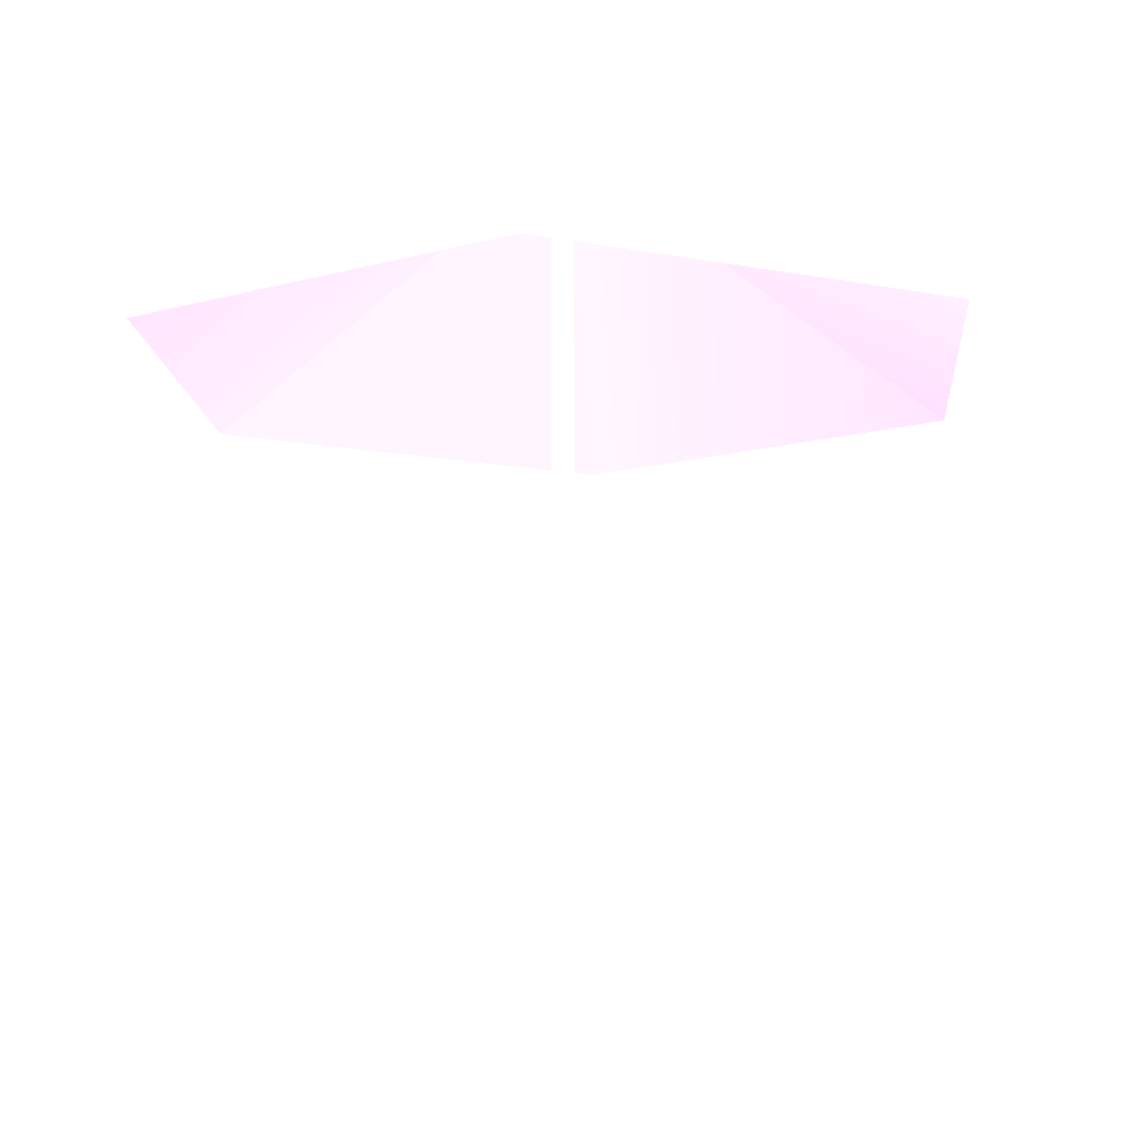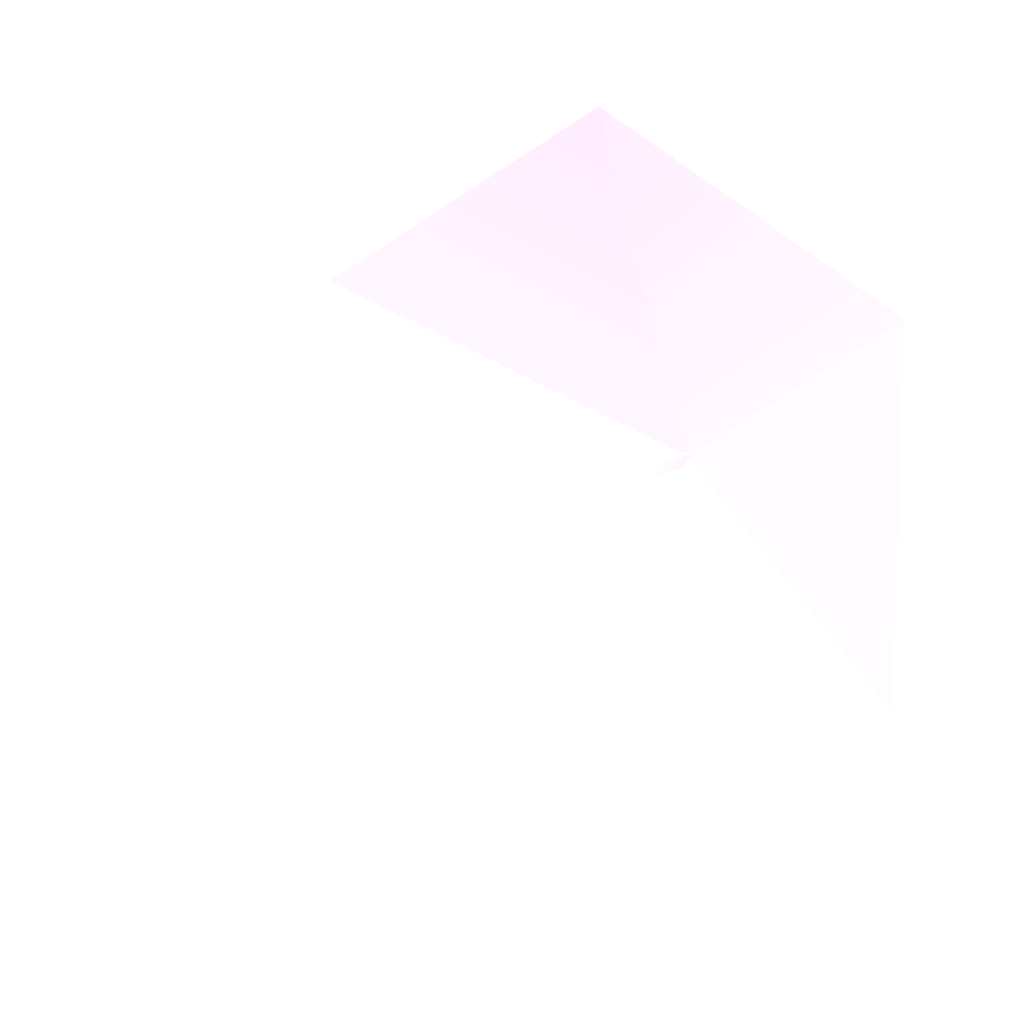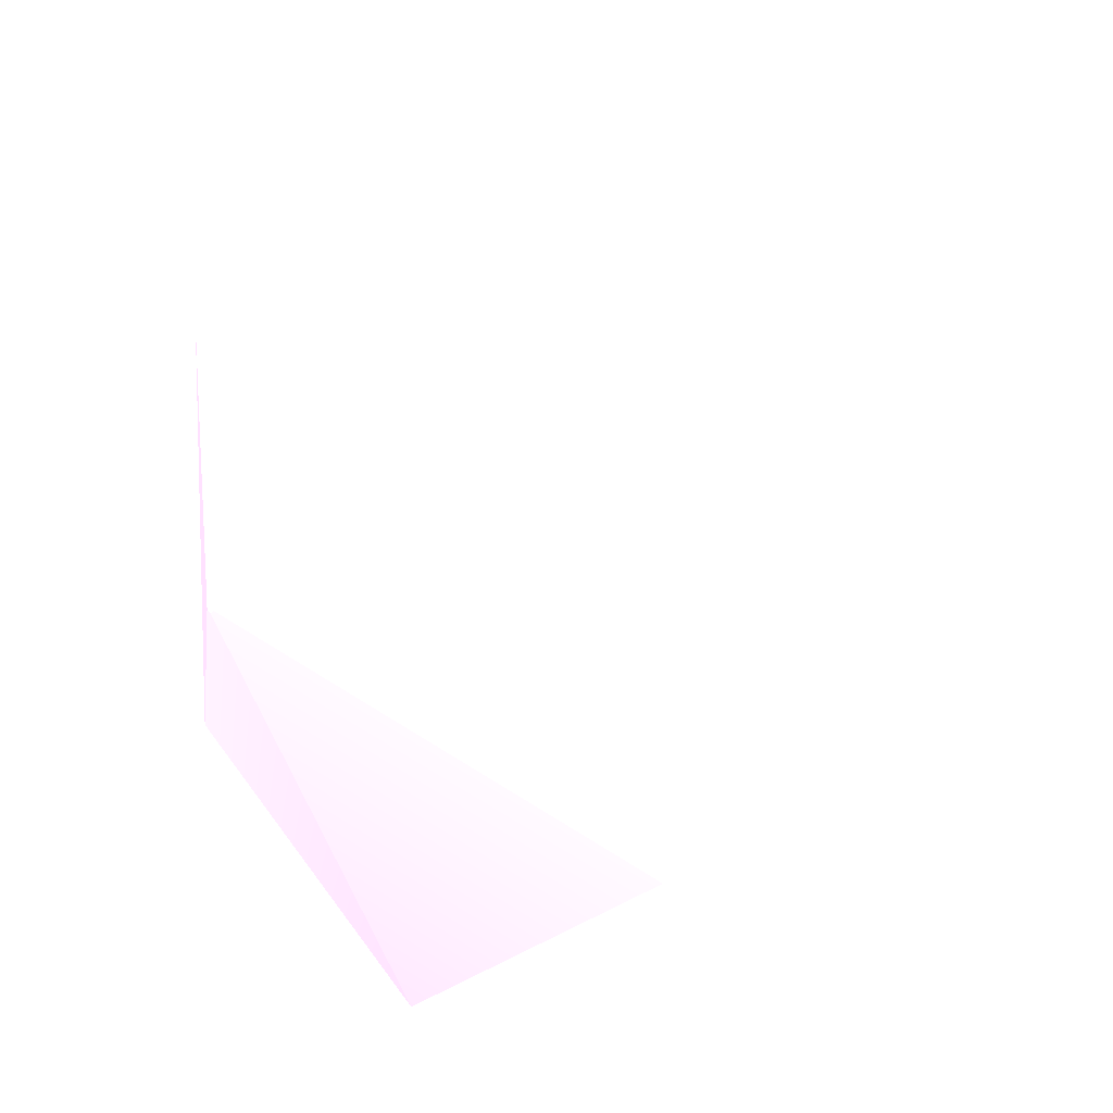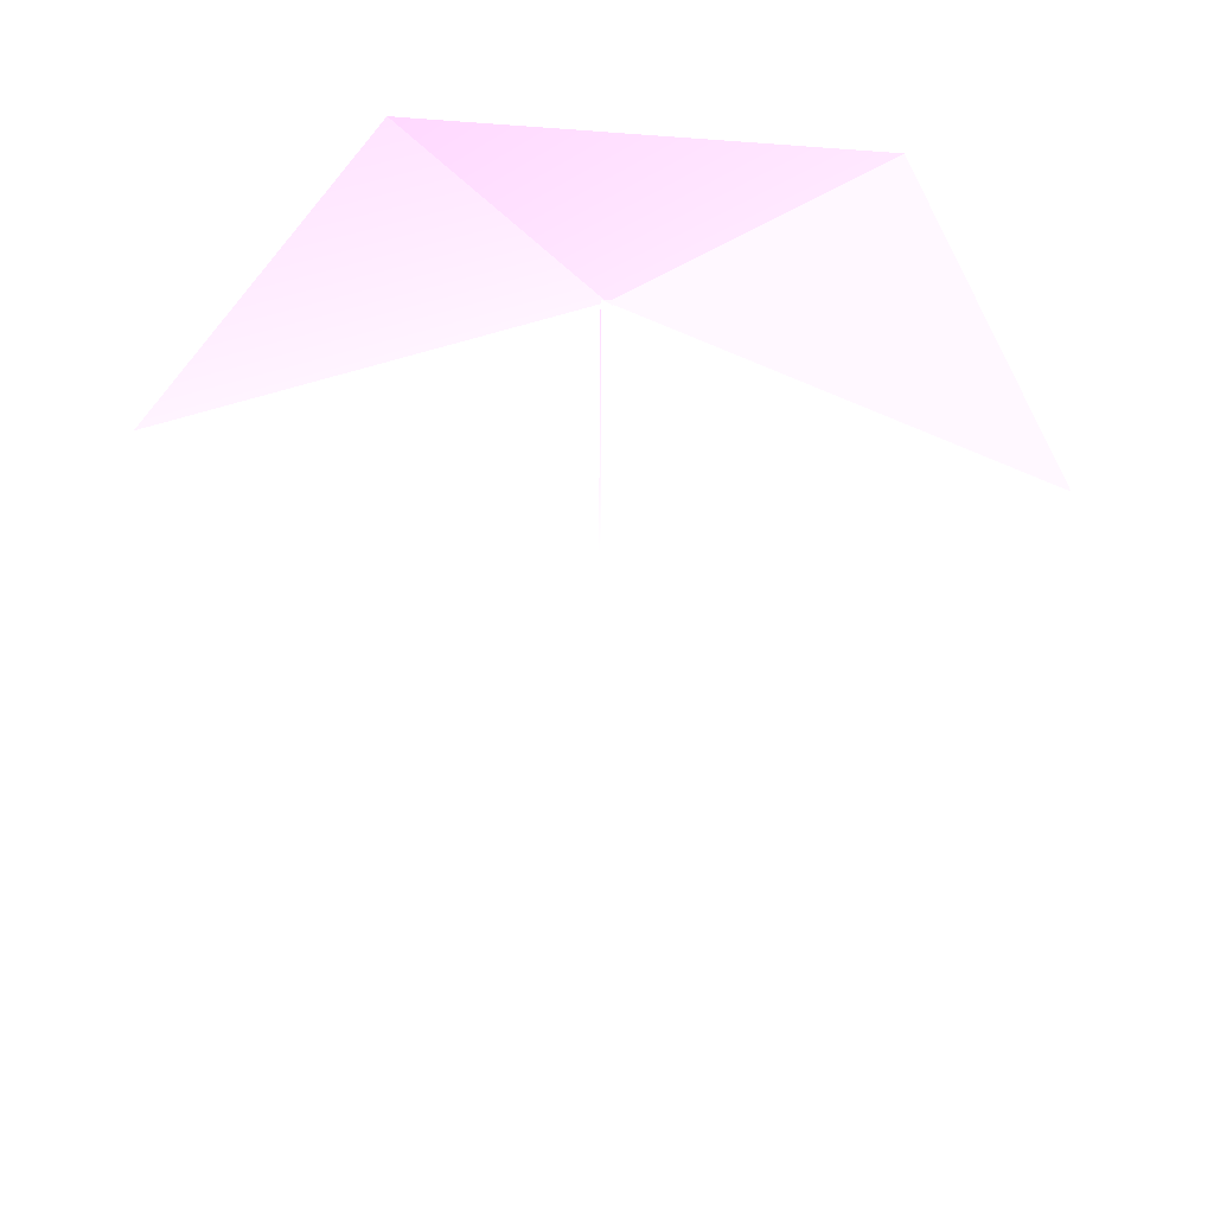
<metadata>
{"format":"obj","ext":"obj","renderer":"f3d","projection":"perspective","resolution":1024,"background":"white","views":[{"elev":-11.4,"azim":64.5,"up":"+Y"},{"elev":11.3,"azim":31.7,"up":"+Z"},{"elev":10.2,"azim":-129.2,"up":"+Z"},{"elev":-44.0,"azim":-155.1,"up":"+Y"}]}
</metadata>
<code>
o Cone
v 0 47.85 -35.12 0.9843 0.6589 0.9882
v 0 65.85 -0.5133 1 0.7059 0.9843
v 30.42 47.85 -17.56 1 0.7059 0.9843
v 0.4446 65.85 -0.2567 1 0.7059 0.9843
v 30.42 47.85 17.56 1 0.7059 0.9804
v 0.4446 65.85 0.2567 1 0.7059 0.9843
v 0 47.85 35.12 0.9921 0.6745 0.9882
v 0 65.85 0.5133 1 0.7059 0.9843
v -30.42 47.85 17.56 1 0.7059 0.9843
v -0.4446 65.85 0.2567 1 0.7059 0.9843
v -30.42 47.85 -17.56 1 0.7059 0.9804
v -0.4446 65.85 -0.2567 1 0.7059 0.9843
v 0 -0.3389 -1 1 1 1
v 0 65.37 -1 1 0.7059 0.9843
v 0.866 -0.3389 0.5 1 1 1
v 0.866 65.37 0.5 1 0.7059 0.9843
v -0.866 -0.3389 0.5 1 1 1
v -0.866 65.37 0.5 1 0.7059 0.9843
f 1 2 4 3
f 3 4 6 5
f 5 6 8 7
f 7 8 10 9
f 4 2 12 10 8 6
f 9 10 12 11
f 11 12 2 1
f 13 14 16 15
f 15 16 18 17
f 16 14 18
f 17 18 14 13
f 13 15 17

</code>
